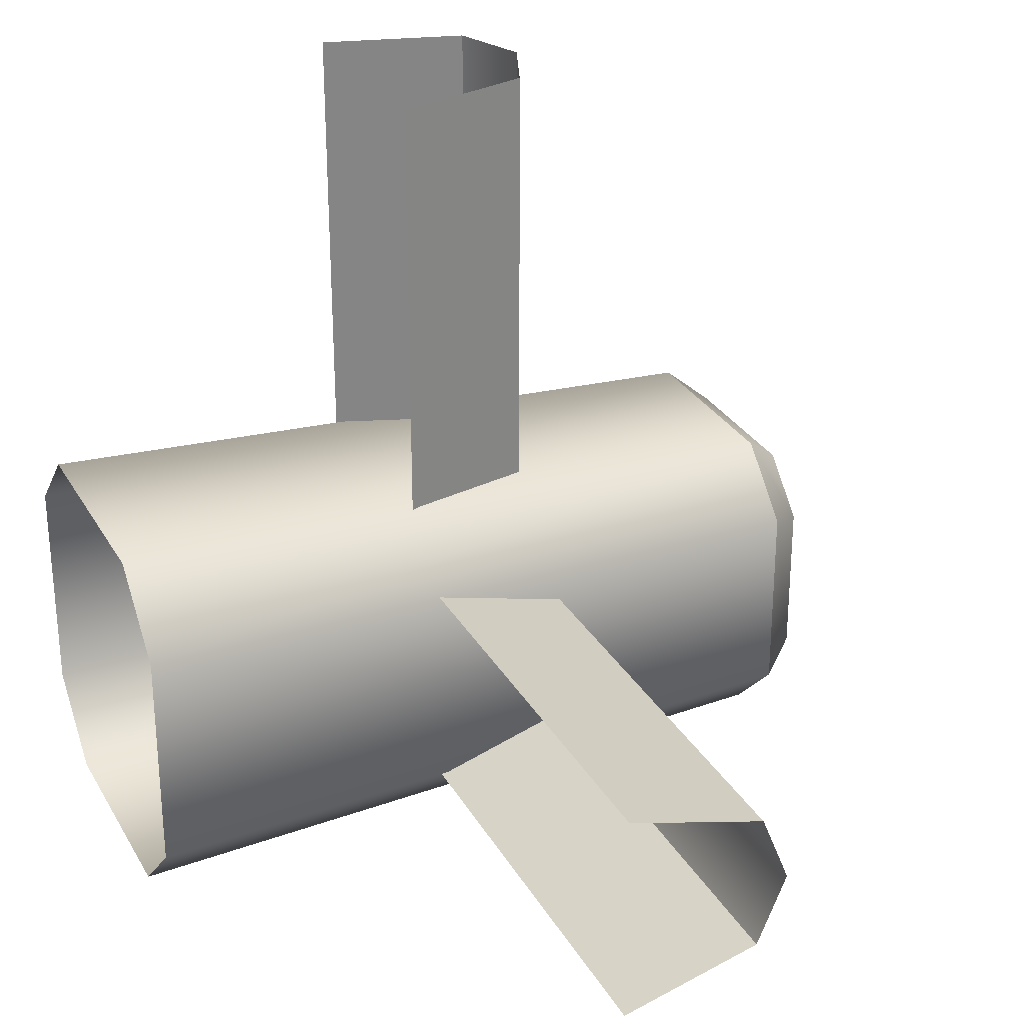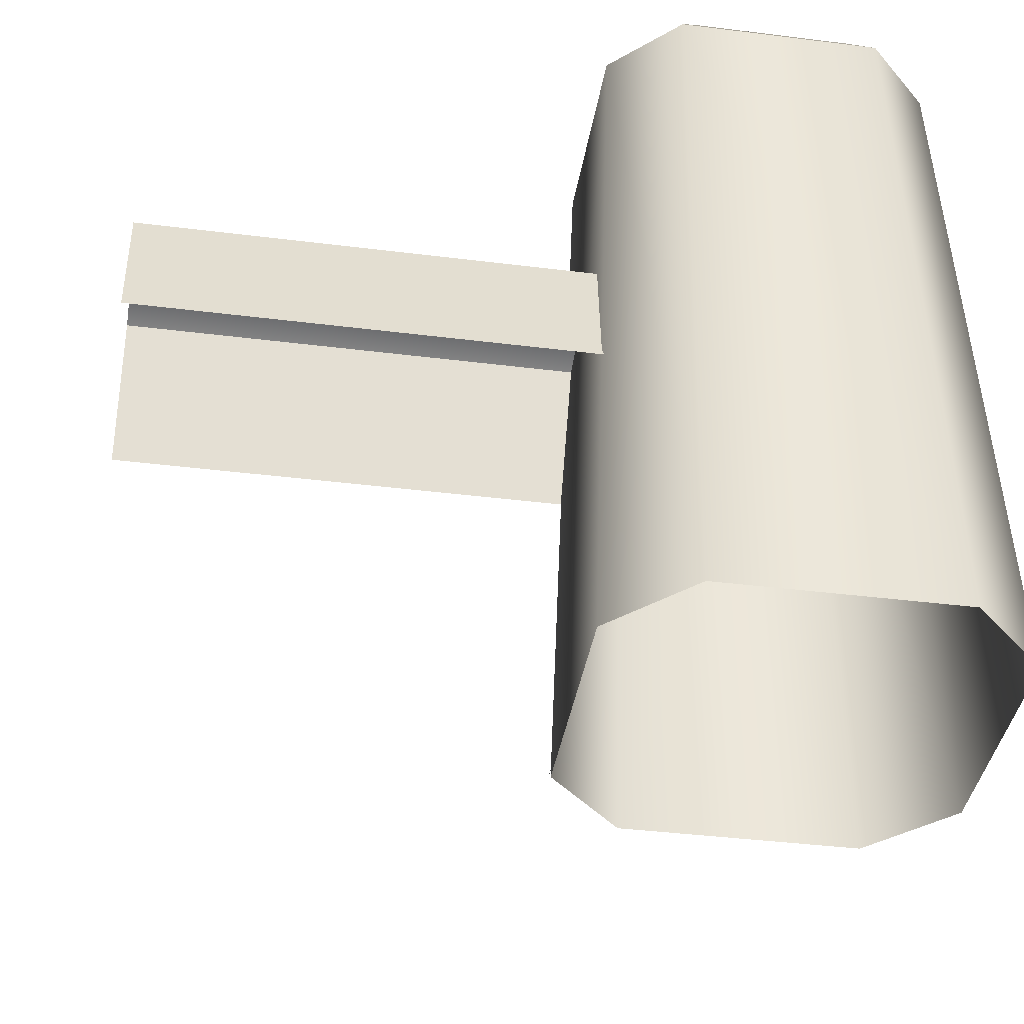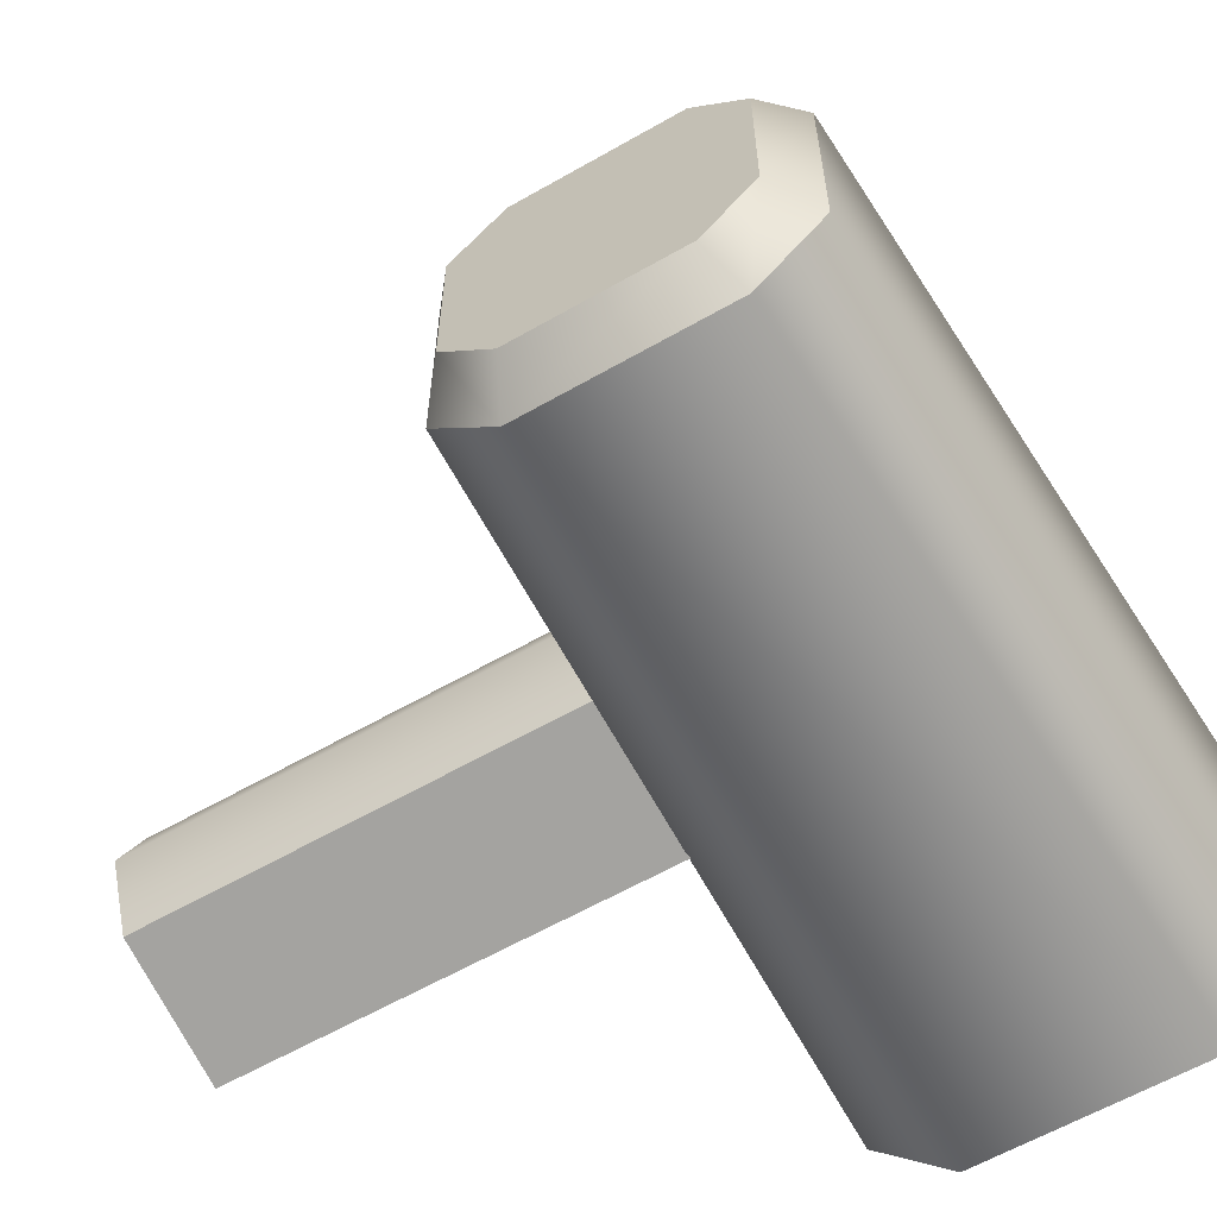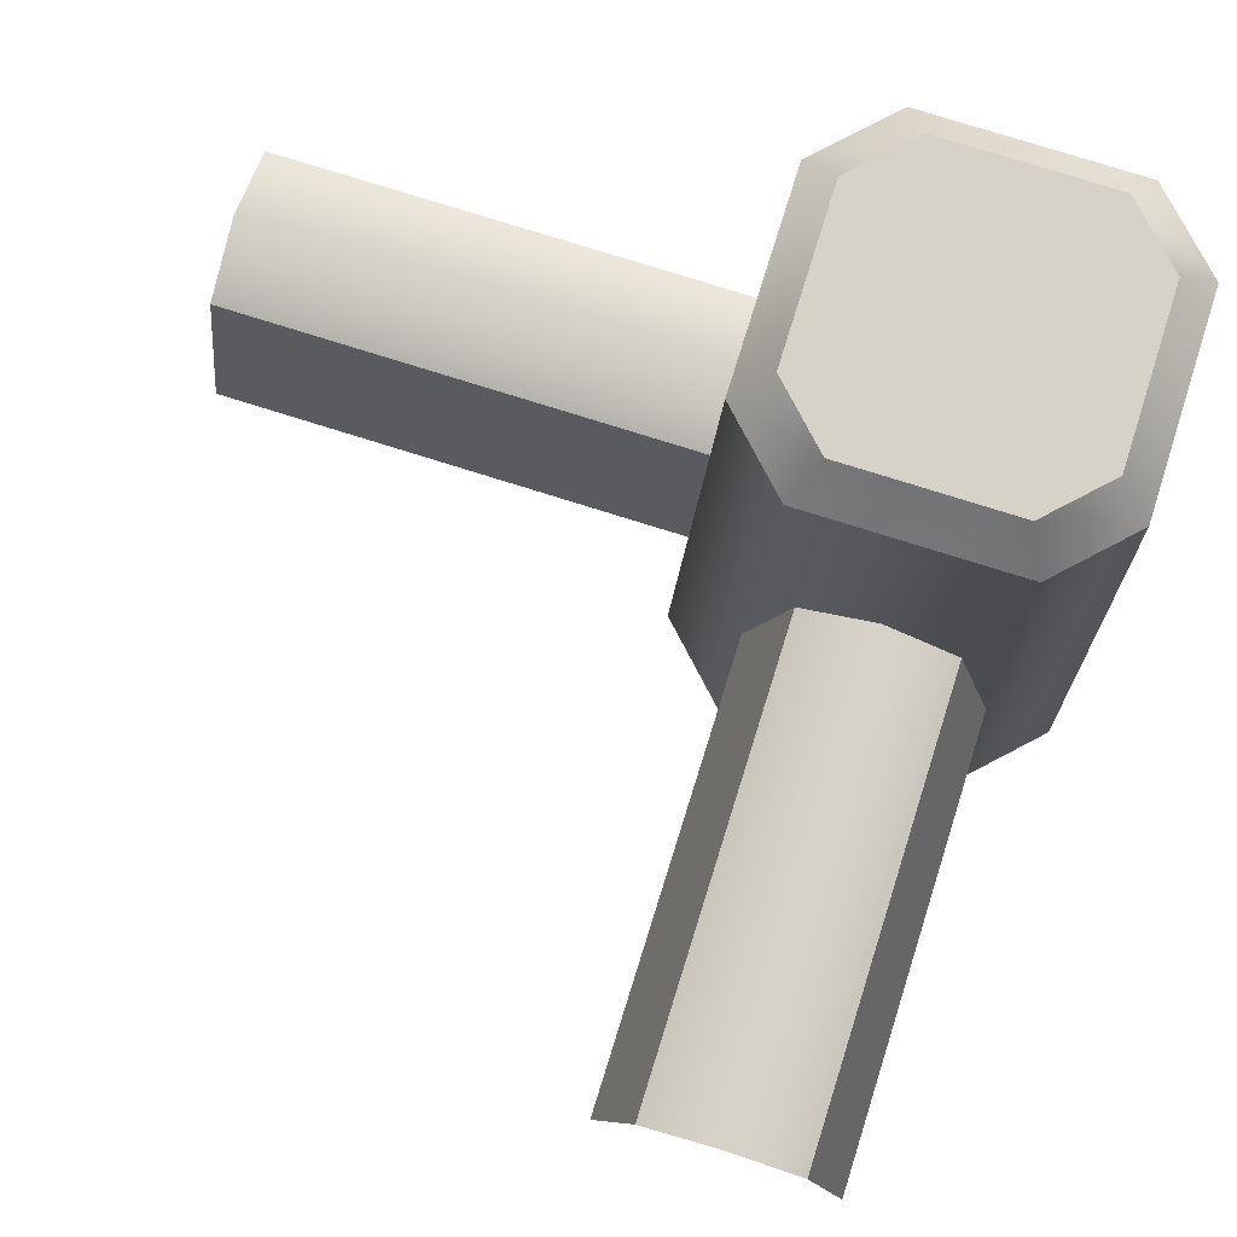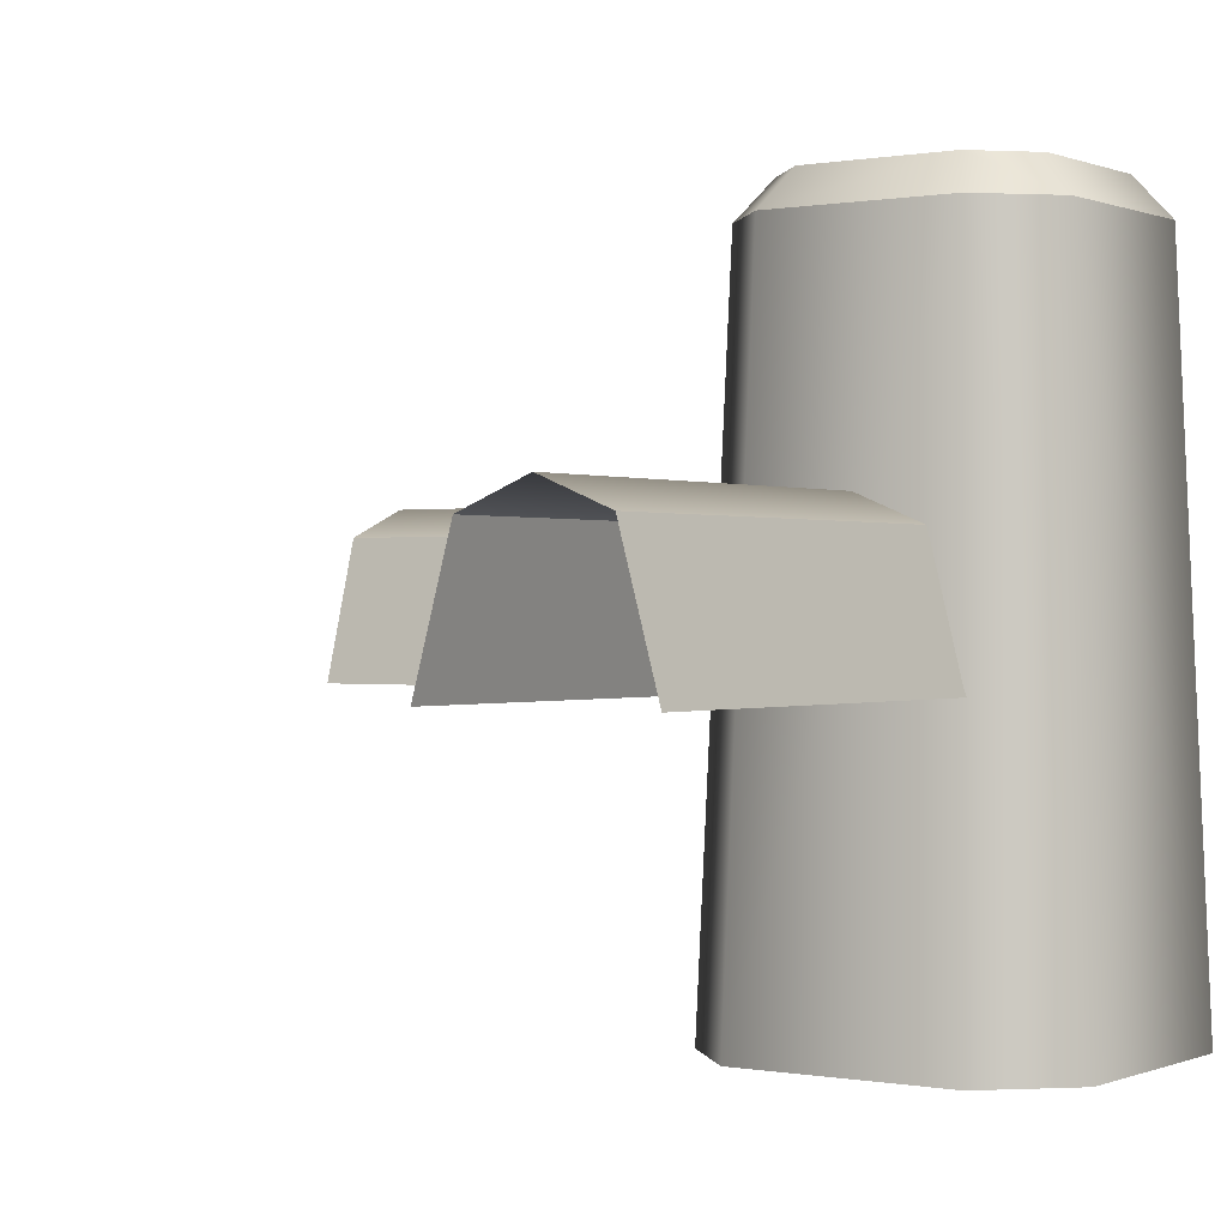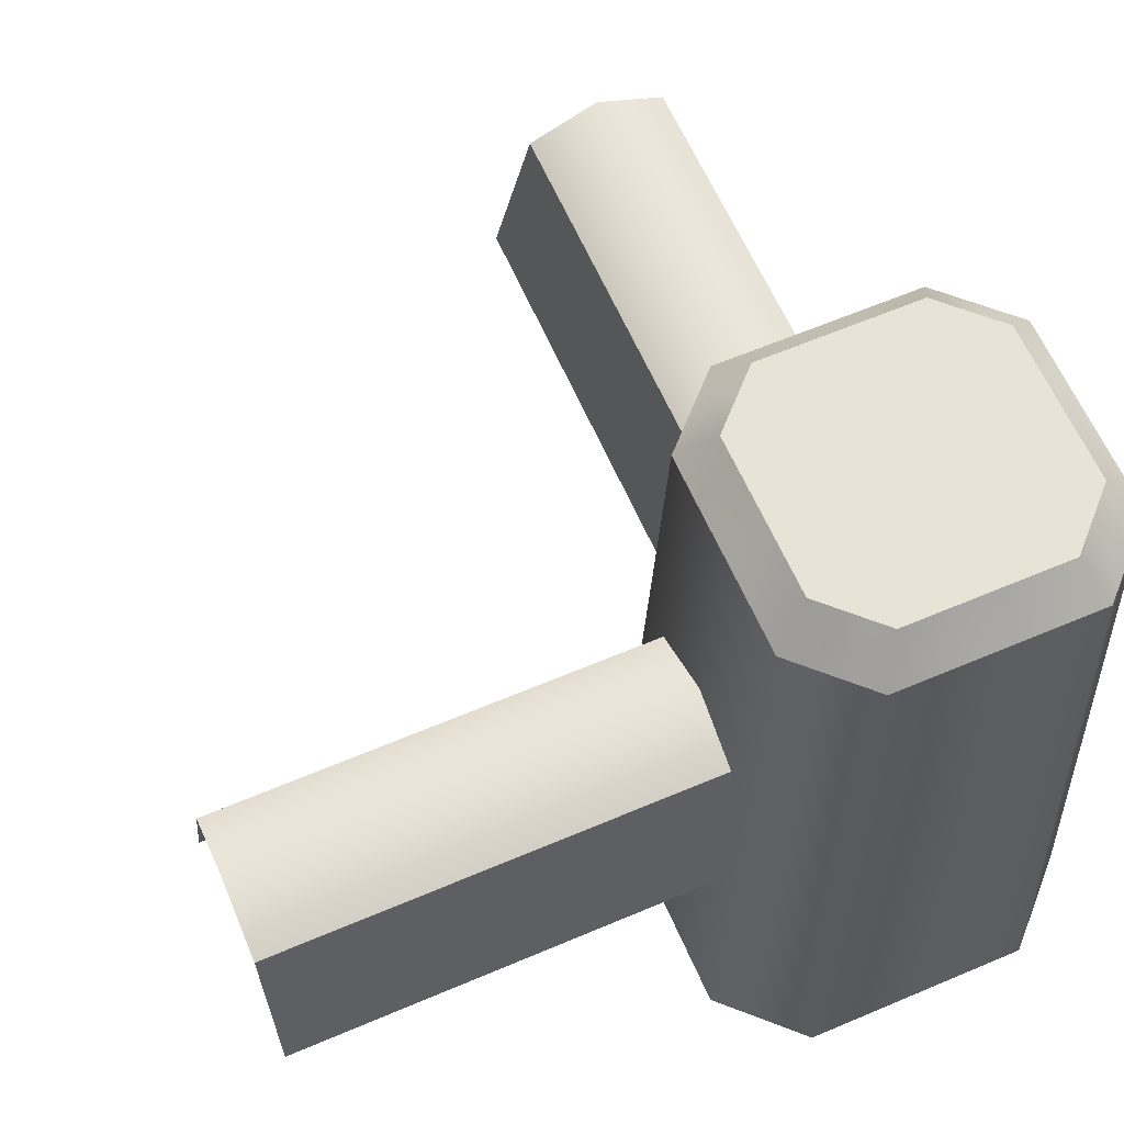
<metadata>
{"format":"obj","ext":"obj","renderer":"f3d","projection":"perspective","resolution":1024,"background":"white","views":[{"elev":28.8,"azim":65.6,"up":"+Z"},{"elev":-38.8,"azim":171.0,"up":"+Y"},{"elev":-61.1,"azim":-149.7,"up":"+Z"},{"elev":77.7,"azim":107.4,"up":"+Y"},{"elev":0.1,"azim":124.9,"up":"+Y"},{"elev":61.8,"azim":156.6,"up":"+Y"}]}
</metadata>
<code>
g fence1_CS
v 0.05995 0.3592 -0.05817
v 0.5035 0.2452 -0.08995
v 0.5035 0.3592 -0.05817
v 0.05995 0.2452 -0.08995
v 0.05995 0.3592 -0.05817
v 0.5035 0.3592 -0.05817
v 0.5035 0.3829 0.0002405
v 0.05995 0.3829 0.0002407
v 0.5035 0.3592 0.05865
v 0.05995 0.3592 0.05865
v 0.05841 0.3592 0.5037
v 0.05841 0.3592 0.1016
v 0.09019 0.2452 0.1016
v 0.09019 0.2452 0.5037
v 0.05841 0.3592 0.1016
v 0.05841 0.3592 0.5037
v 1.191e-06 0.3829 0.5037
v 1.152e-06 0.3829 0.1016
v -0.05841 0.3592 0.5037
v -0.05841 0.3592 0.1016
v 0.05995 0.3592 0.05865
v 0.5035 0.3592 0.05865
v 0.5035 0.2452 0.09043
v 0.05995 0.2452 0.09043
v -0.05841 0.3592 0.1016
v -0.05841 0.3592 0.5037
v -0.09019 0.2452 0.5037
v -0.09019 0.2452 0.1016
v -0.1077 0.6114 0.06525
v -0.1077 0.6114 -0.06477
v -3.227e-06 0.6114 0.0002386
v -0.06502 0.6114 0.1079
v -0.06502 0.6114 -0.1074
v 0.06501 0.6114 0.1079
v 0.06501 0.6114 -0.1074
v 0.1077 0.6114 0.06525
v 0.1077 0.6114 -0.06477
v 0.09474 -0.0111 0.1572
v -0.09475 -0.0111 0.1572
v -0.08094 0.5787 0.1343
v -0.1569 -0.0111 0.09498
v 0.08093 0.5787 0.1343
v -0.134 0.5787 0.08117
v 0.1569 -0.0111 0.09498
v 0.134 0.5787 0.08117
v -0.134 0.5787 -0.08069
v -0.1569 -0.0111 -0.09451
v 0.134 0.5787 -0.08069
v 0.1569 -0.0111 -0.09451
v 0.09474 -0.0111 -0.1567
v 0.08093 0.5787 -0.1338
v -0.09475 -0.0111 -0.1567
v -0.08094 0.5787 -0.1338
v -0.1077 0.6114 0.06525
v -0.06502 0.6114 0.1079
v -0.08094 0.5787 0.1343
v 0.06501 0.6114 0.1079
v -0.134 0.5787 0.08117
v 0.08093 0.5787 0.1343
v 0.1077 0.6114 0.06525
v 0.134 0.5787 0.08117
v -0.1077 0.6114 -0.06477
v -0.134 0.5787 -0.08069
v -0.08094 0.5787 -0.1338
v -0.06502 0.6114 -0.1074
v 0.1077 0.6114 -0.06477
v 0.134 0.5787 -0.08069
v 0.08093 0.5787 -0.1338
v 0.06501 0.6114 -0.1074
g fence1_CS_0
f 3 2 1
f 2 4 1
f 7 6 5
f 5 8 7
f 9 7 8
f 8 10 9
f 13 12 11
f 11 14 13
f 17 16 15
f 17 15 18
f 19 17 18
f 19 18 20
f 23 22 21
f 21 24 23
f 27 26 25
f 25 28 27
f 31 30 29
f 32 31 29
f 33 30 31
f 34 31 32
f 35 33 31
f 36 31 34
f 35 31 37
f 37 31 36
f 40 39 38
f 39 40 41
f 38 42 40
f 41 40 43
f 42 38 44
f 44 45 42
f 41 43 46
f 46 47 41
f 48 45 44
f 44 49 48
f 48 49 50
f 50 51 48
f 52 47 46
f 51 50 52
f 46 53 52
f 52 53 51
f 56 55 54
f 55 56 57
f 54 58 56
f 56 59 57
f 60 57 59
f 61 60 59
f 58 54 62
f 62 63 58
f 64 63 62
f 65 64 62
f 60 61 66
f 61 67 66
f 68 64 65
f 66 67 68
f 69 68 65
f 68 69 66

</code>
